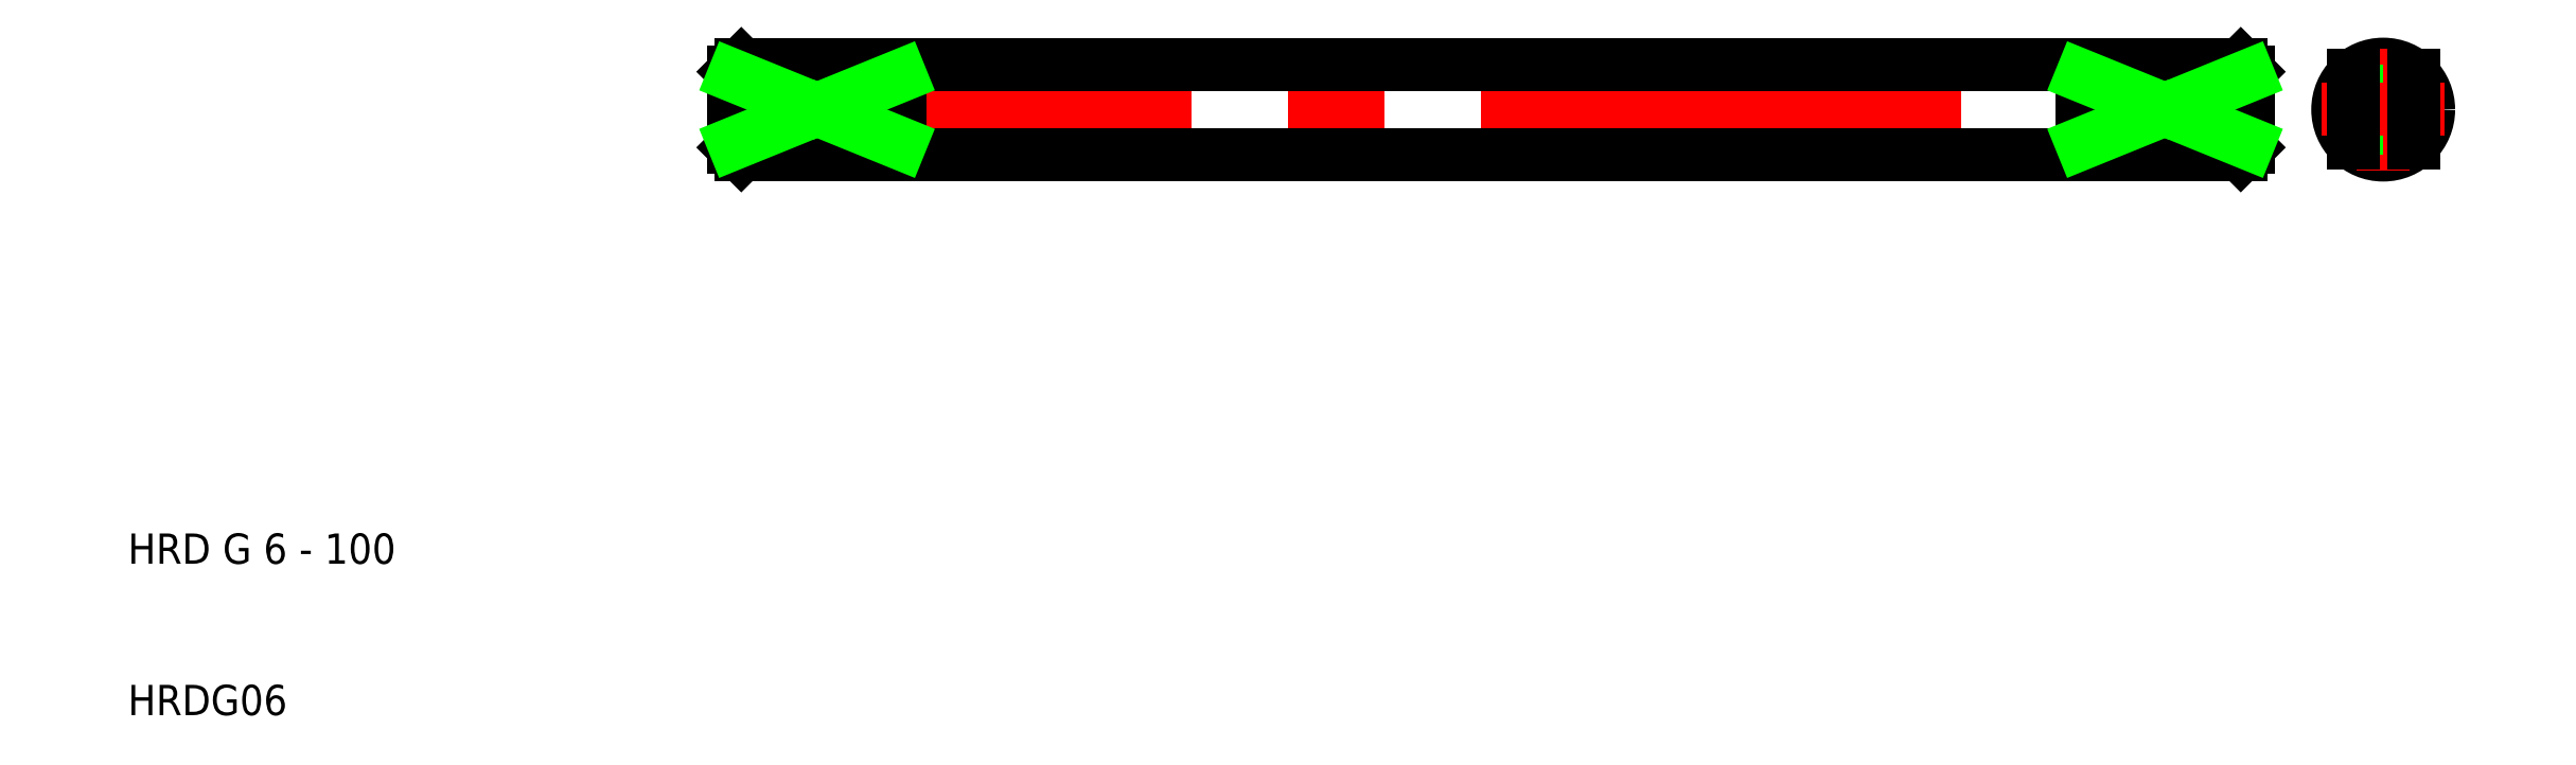
<metadata>
{"format":"dxf","ext":"dxf","renderer":"ezdxf+matplotlib","layout":"modelspace","background":"white","min_lineweight":24,"dpi":150}
</metadata>
<code>
0
SECTION
2
ENTITIES
0
LINE
8
CENTER
10
48.5
20
50
30
0
11
151.5
21
50
31
0
0
LINE
8
0
10
50.5
20
47
30
0
11
149.5
21
47
31
0
0
LINE
8
0
10
50.5
20
53
30
0
11
149.5
21
53
31
0
0
TEXT
8
0
10
10
20
10
30
0
40
2
1
HRDG06
0
TEXT
8
0
10
10
20
20
30
0
40
2
1
HRD G 6 - 100
0
CIRCLE
8
0
10
55
20
50
30
0
40
1.25
0
LINE
8
0
10
50
20
50
30
0
11
50
21
47.5
31
0
0
LINE
8
0
10
50
20
47.5
30
0
11
50.5
21
47
31
0
0
LINE
8
0
10
50.5
20
47
30
0
11
50.5
21
47.76
31
0
0
LINE
8
0
10
50
20
52.5
30
0
11
50.5
21
53
31
0
0
LINE
8
0
10
50
20
50
30
0
11
50
21
52.5
31
0
0
LINE
8
0
10
50.5
20
53
30
0
11
50.5
21
52.24
31
0
0
LINE
8
CENTER
10
55
20
47.25
30
0
11
55
21
52.75
31
0
0
LINE
8
0
10
61
20
52.24
30
0
11
61
21
47.76
31
0
0
CIRCLE
8
0
10
145
20
50
30
0
40
1.25
0
LINE
8
0
10
139
20
47.76
30
0
11
139
21
50
31
0
0
LINE
8
0
10
139
20
52.24
30
0
11
139
21
50
31
0
0
LINE
8
CENTER
10
145
20
47.25
30
0
11
145
21
52.75
31
0
0
LINE
8
0
10
150
20
50
30
0
11
150
21
47.5
31
0
0
LINE
8
0
10
149.5
20
47
30
0
11
149.5
21
47.76
31
0
0
LINE
8
0
10
150
20
47.5
30
0
11
149.5
21
47
31
0
0
LINE
8
0
10
149.5
20
53
30
0
11
149.5
21
52.24
31
0
0
LINE
8
0
10
150
20
52.5
30
0
11
149.5
21
53
31
0
0
LINE
8
0
10
150
20
50
30
0
11
150
21
52.5
31
0
0
CIRCLE
8
0
10
158.9
20
50
30
0
40
3
0
LINE
8
CENTER
10
158.9
20
45.96
30
0
11
158.9
21
54.04
31
0
0
LINE
8
0
10
156.9
20
48.75
30
0
11
160.9
21
48.75
31
0
0
LINE
8
0
10
156.9
20
51.25
30
0
11
160.9
21
51.25
31
0
0
LINE
8
CENTER
10
162.9
20
50
30
0
11
154.9
21
50
31
0
0
LINE
8
0
10
160.9
20
52.24
30
0
11
160.9
21
47.76
31
0
0
LINE
8
0
10
156.9
20
52.24
30
0
11
156.9
21
47.76
31
0
0
LINE
8
0
10
150
20
52.24
30
0
11
139
21
52.24
31
0
0
LINE
8
0
10
150
20
47.76
30
0
11
139
21
47.76
31
0
0
LINE
8
0
10
61
20
52.24
30
0
11
50
21
52.24
31
0
0
LINE
8
0
10
61
20
47.76
30
0
11
50
21
47.76
31
0
0
LINE
8
0
10
150
20
52.24
30
0
11
146.1
21
50.64
31
0
0
LINE
8
0
10
139
20
52.24
30
0
11
143.8
21
50.29
31
0
0
LINE
8
0
10
61
20
52.24
30
0
11
56.22
21
50.29
31
0
0
LINE
8
0
10
50
20
52.24
30
0
11
53.93
21
50.64
31
0
0
LINE
8
0
10
53.93
20
49.36
30
0
11
50
21
47.76
31
0
0
LINE
8
0
10
56.22
20
49.71
30
0
11
61
21
47.76
31
0
0
LINE
8
0
10
146.1
20
49.36
30
0
11
150
21
47.76
31
0
0
LINE
8
0
10
143.8
20
49.71
30
0
11
139
21
47.76
31
0
0
ENDSEC
0
EOF

</code>
